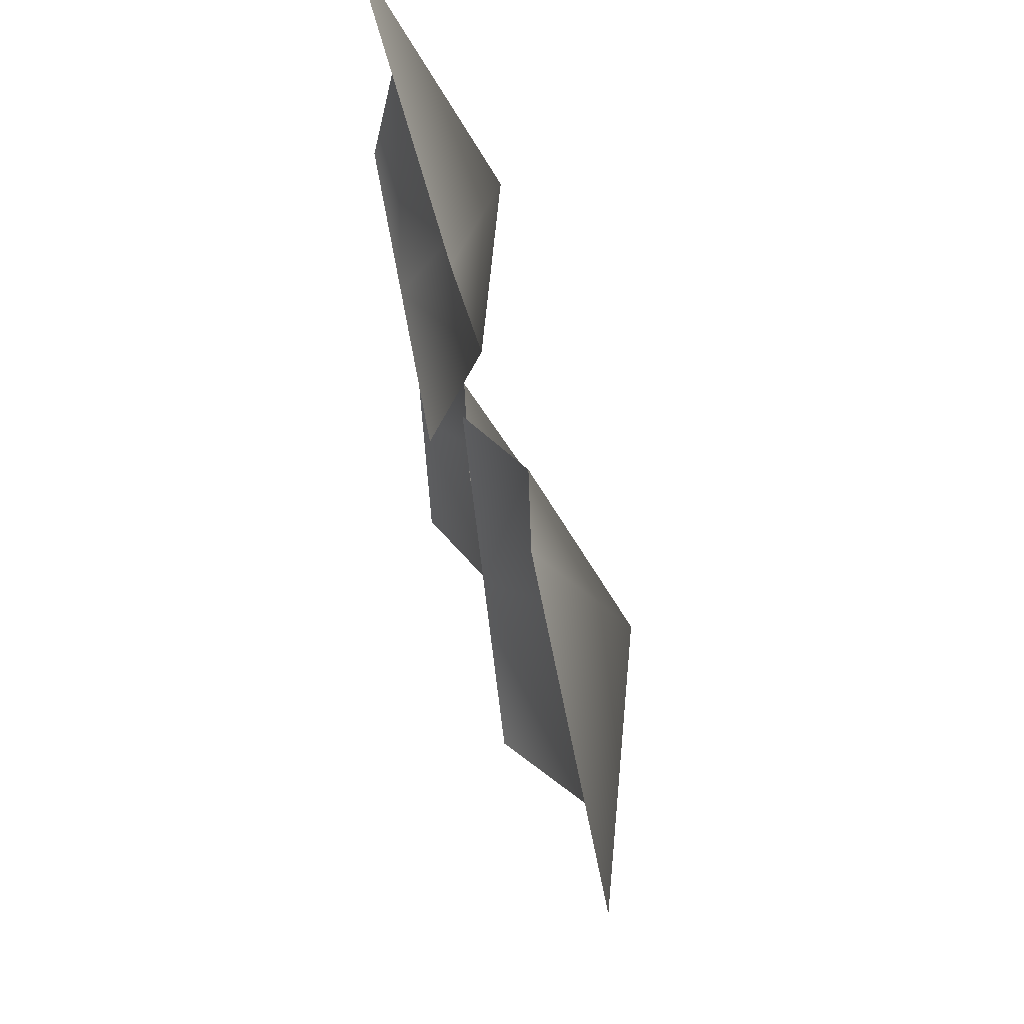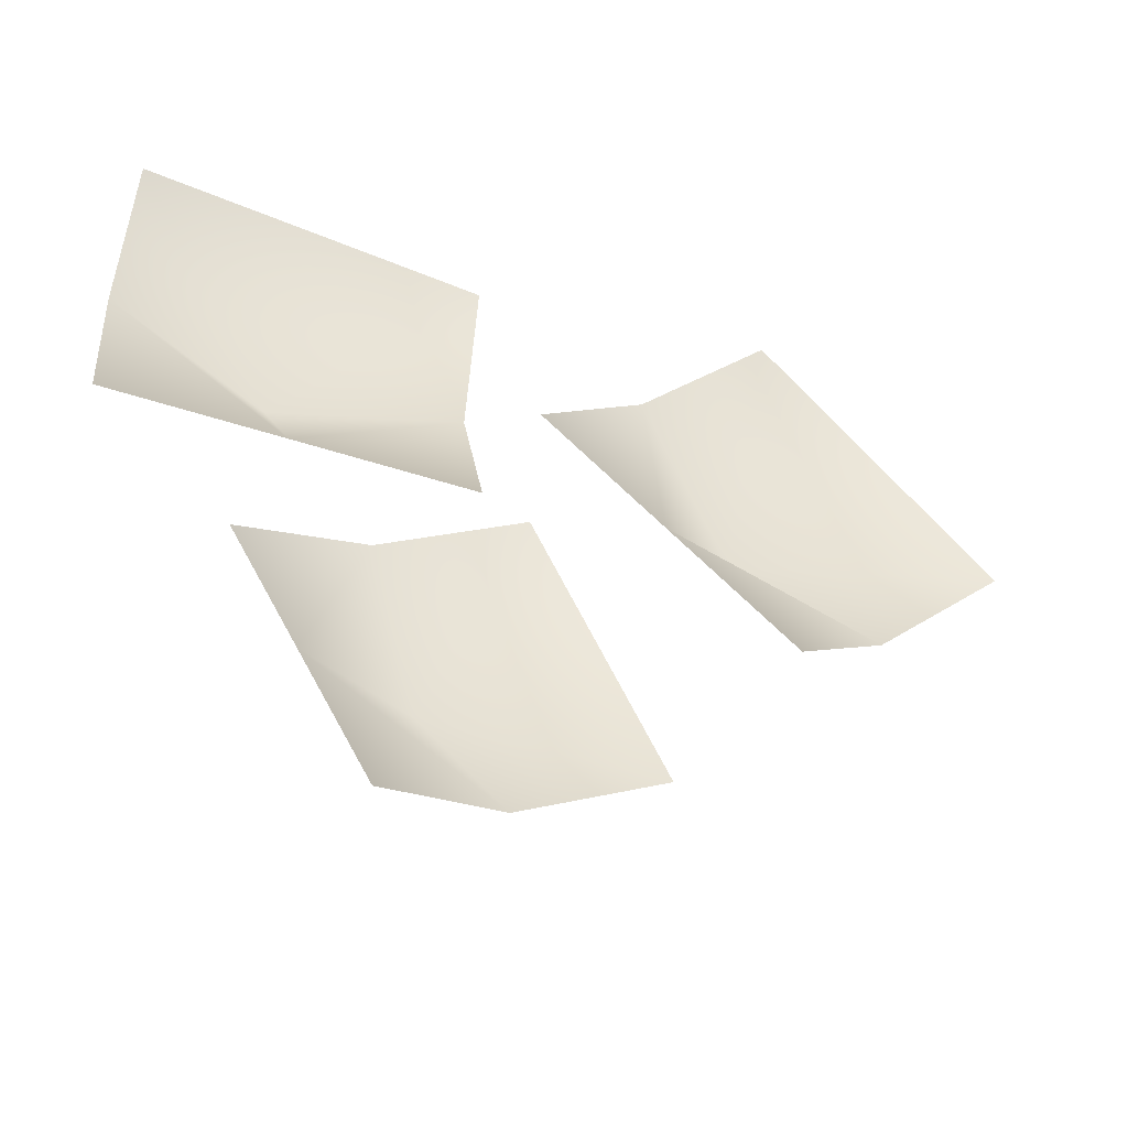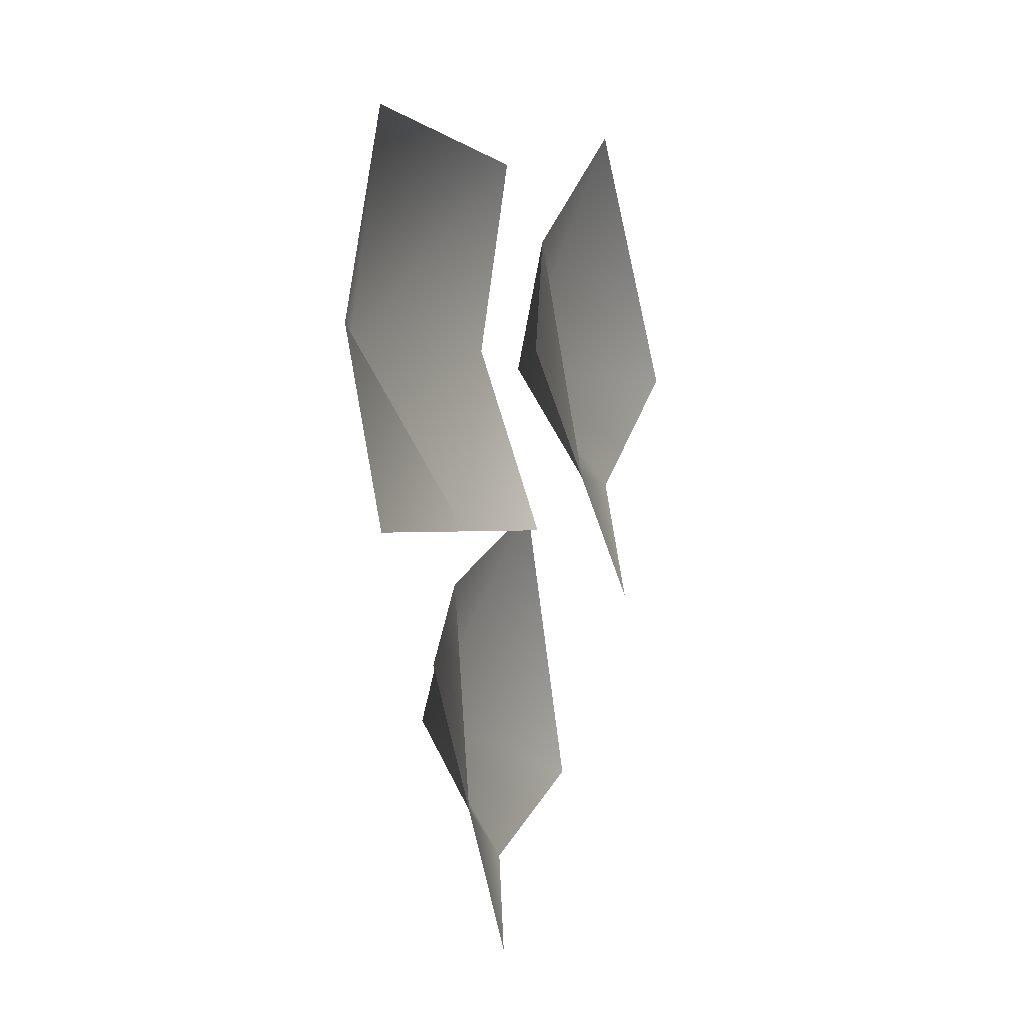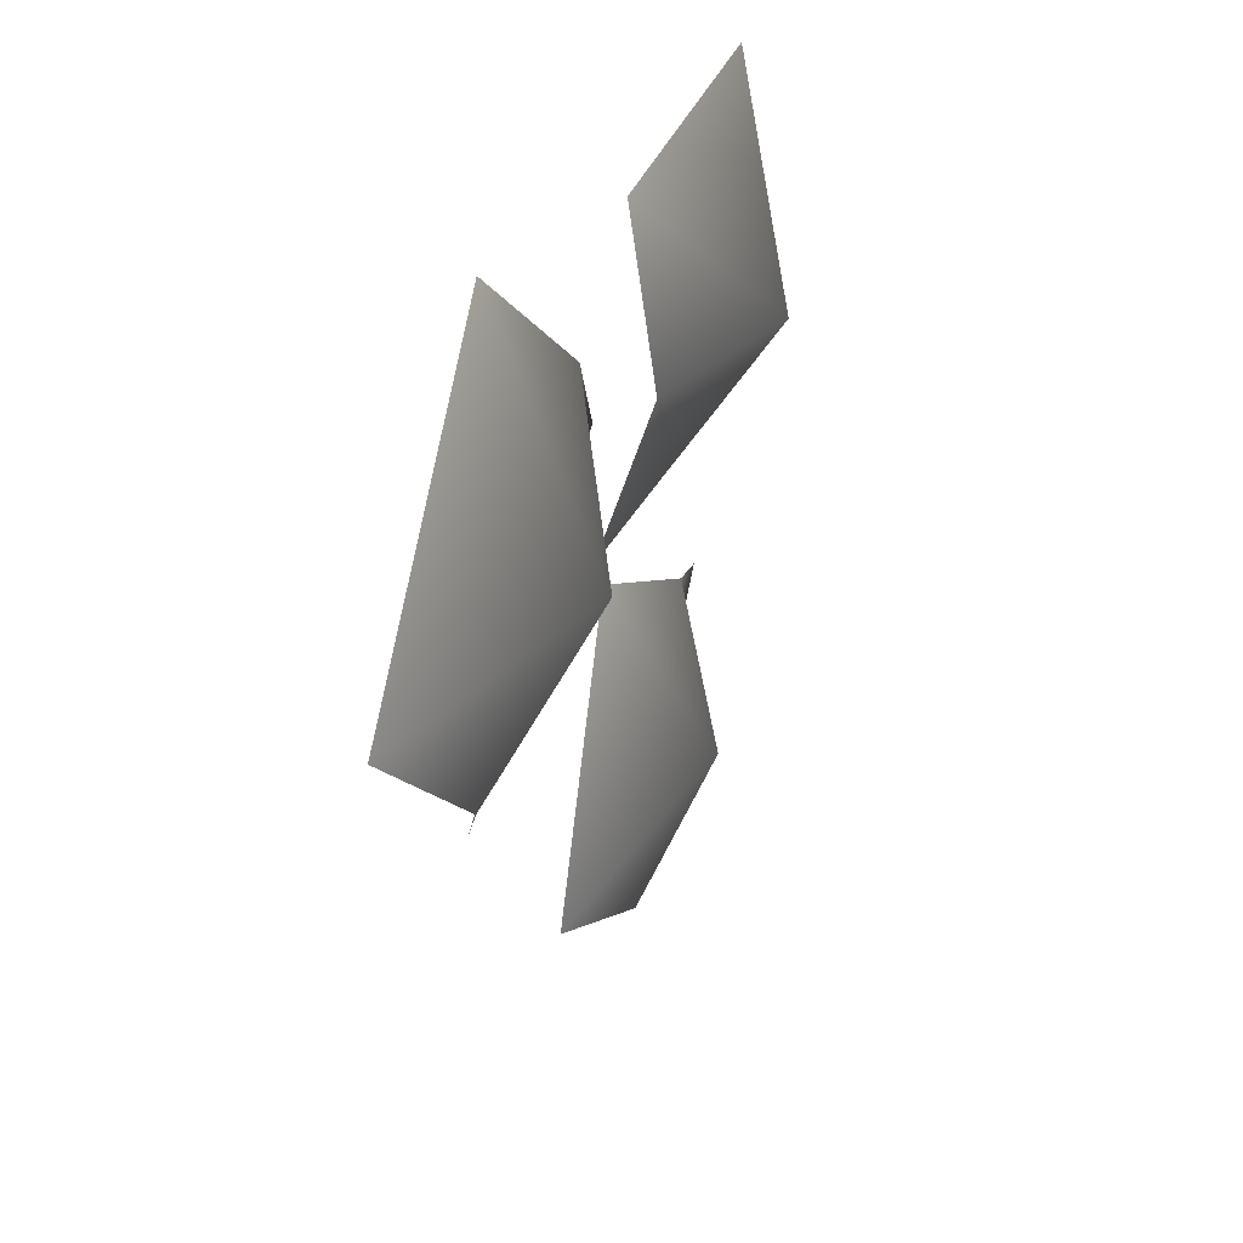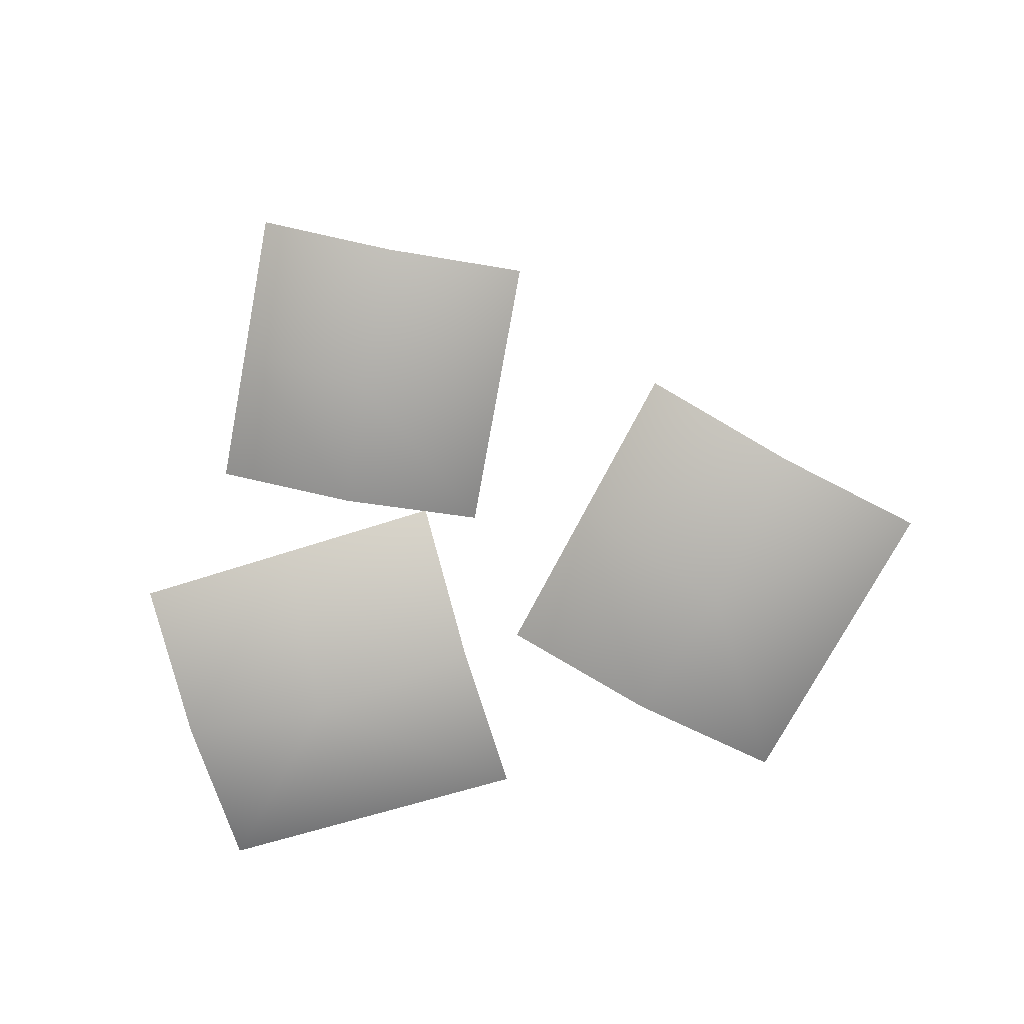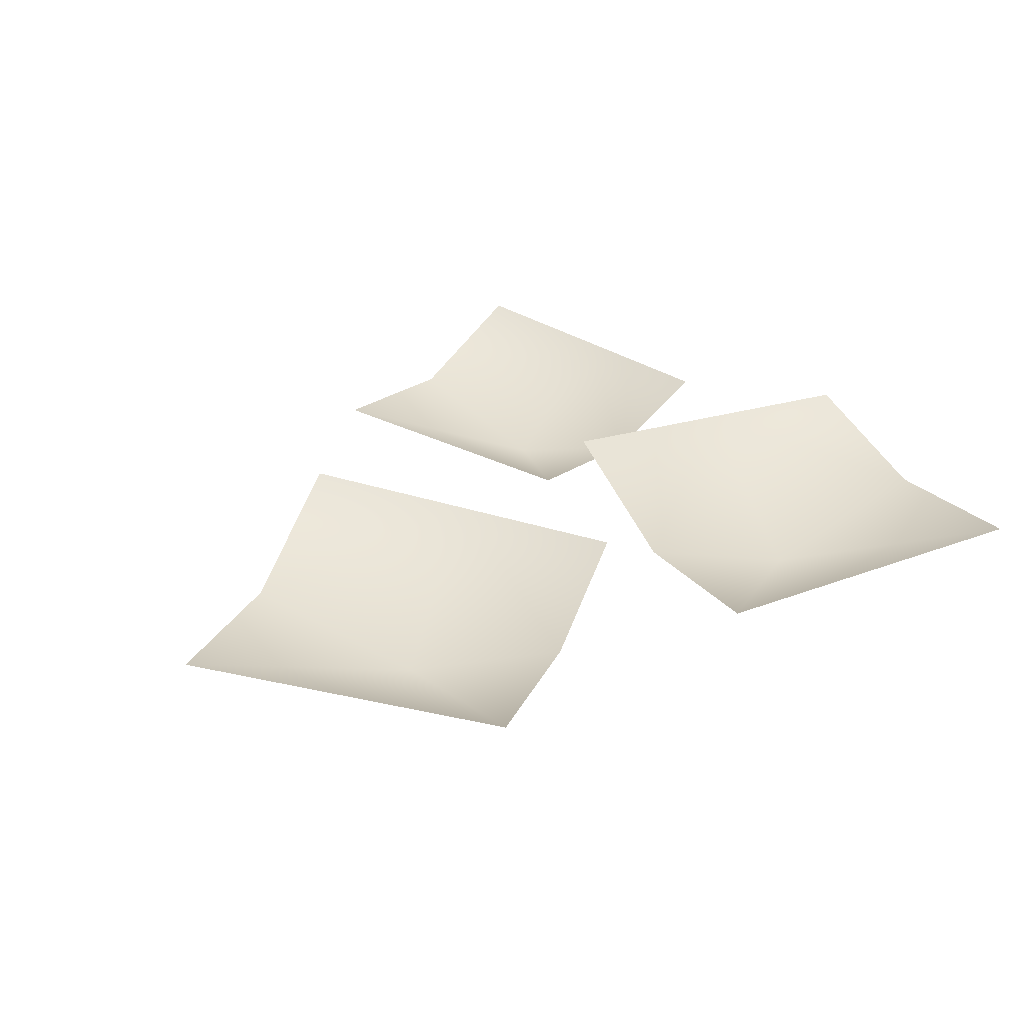
<metadata>
{"format":"obj","ext":"obj","renderer":"f3d","projection":"perspective","resolution":1024,"background":"white","views":[{"elev":66.5,"azim":-104.3,"up":"+Z"},{"elev":-49.9,"azim":156.6,"up":"+Z"},{"elev":-0.1,"azim":108.3,"up":"+Z"},{"elev":32.6,"azim":-71.7,"up":"+Z"},{"elev":-76.4,"azim":-163.6,"up":"+Y"},{"elev":32.3,"azim":-26.5,"up":"+Y"}]}
</metadata>
<code>
g default
v -2.04 -0.8205 8.536
v -0.5325 -0.7751 10.06
v -0.5121 -0.6328 7.028
v 0.9957 -0.7689 8.556
v -1.264 -0.9808 7.77
v 0.244 -0.9651 9.298
v -1.277 -0.7975 9.309
v -0.5006 -1.372 8.543
v 0.2512 -0.7017 7.801
v 0.2039 -0.8451 5.931
v 1.038 -0.8058 7.59
v 1.863 -0.6827 5.097
v 2.697 -0.8004 6.757
v 1.047 -0.9837 5.508
v 1.881 -0.9701 7.167
v 0.626 -0.8252 6.771
v 1.469 -1.322 6.347
v 2.285 -0.7422 5.937
v 1.389 -0.8205 9.619
v 3.536 -0.7751 9.619
v 1.389 -0.6328 7.472
v 3.536 -0.7689 7.472
v 1.389 -0.9808 8.529
v 3.536 -0.9651 8.529
v 2.476 -0.7975 9.619
v 2.476 -1.372 8.529
v 2.476 -0.7017 7.472
g White_Flowers_Floor
f 5 8 9 3
f 1 7 8 5
f 8 7 2 6
f 9 8 6 4
f 14 17 18 12
f 10 16 17 14
f 17 16 11 15
f 18 17 15 13
f 23 26 27 21
f 19 25 26 23
f 26 25 20 24
f 27 26 24 22

</code>
